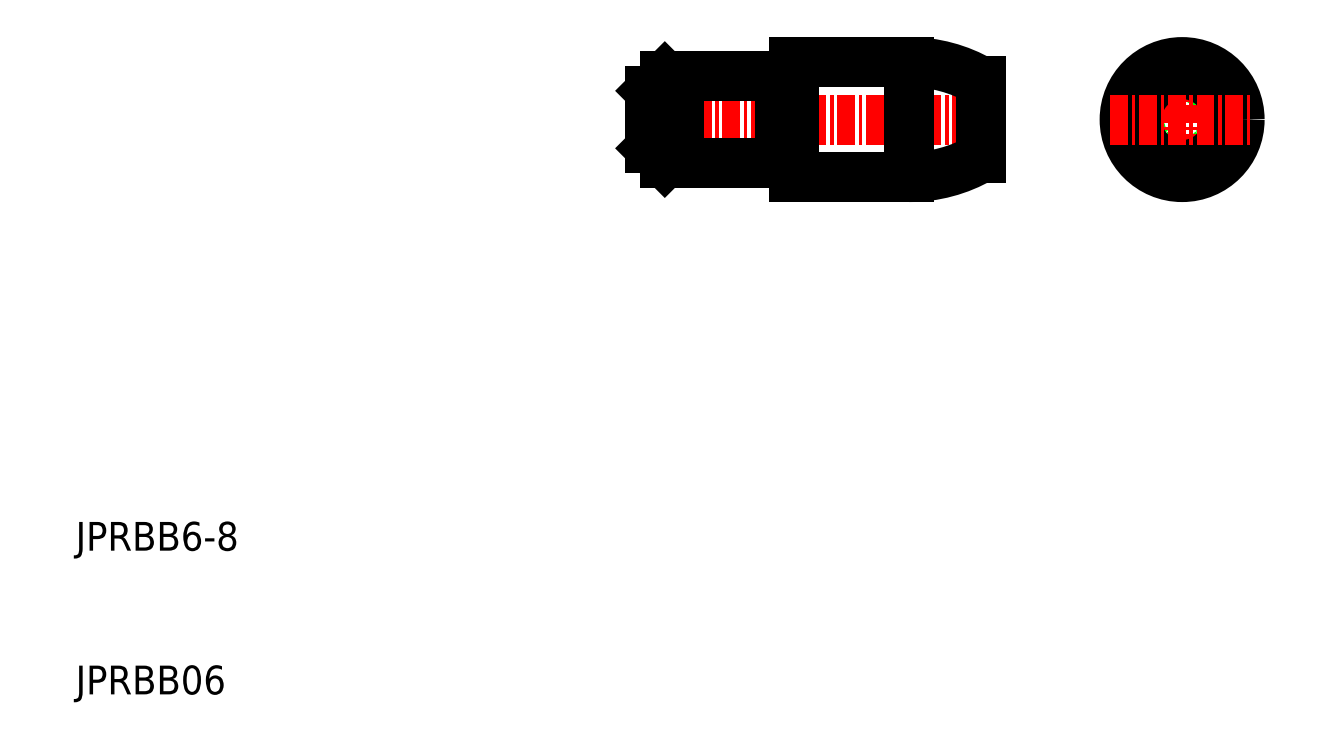
<metadata>
{"format":"dxf","ext":"dxf","renderer":"ezdxf+matplotlib","layout":"modelspace","background":"white","min_lineweight":24,"dpi":150}
</metadata>
<code>
0
SECTION
2
ENTITIES
0
TEXT
8
0
10
10
20
10
30
0
40
2
1
JPRBB06
0
TEXT
8
0
10
10
20
20
30
0
40
2
1
JPRBB6-8
0
LINE
8
CENTER
10
49
20
50
30
0
11
74
21
50
31
0
0
LINE
8
0
10
60
20
46
30
0
11
68
21
46
31
0
0
LINE
8
0
10
60
20
54
30
0
11
68
21
54
31
0
0
LINE
8
0
10
51
20
47
30
0
11
59
21
47
31
0
0
LINE
8
0
10
50
20
48
30
0
11
51
21
47
31
0
0
LINE
8
0
10
51
20
53
30
0
11
59
21
53
31
0
0
LINE
8
0
10
50
20
52
30
0
11
50
21
48
31
0
0
LINE
8
0
10
51
20
53
30
0
11
50
21
52
31
0
0
LINE
8
0
10
51
20
53
30
0
11
51
21
47
31
0
0
LINE
8
0
10
60
20
54
30
0
11
60
21
46
31
0
0
LINE
8
0
10
68
20
54
30
0
11
68
21
46
31
0
0
LINE
8
0
10
73
20
52.66
30
0
11
73
21
47.34
31
0
0
ARC
8
0
10
68
20
44
30
0
40
10
50
60
51
90
0
ARC
8
0
10
68
20
56
30
0
40
10
50
270
51
300
0
CIRCLE
8
0
10
87
20
50
30
0
40
3
0
LINE
8
CENTER
10
87
20
55
30
0
11
87
21
45
31
0
0
CIRCLE
8
0
10
87
20
50
30
0
40
4
0
CIRCLE
8
0
10
87
20
50
30
0
40
3.165
0
LINE
8
CENTER
10
82
20
50
30
0
11
92
21
50
31
0
0
LINE
8
0
10
52
20
53
30
0
11
52
21
47
31
0
0
LINE
8
0
10
59
20
53
30
0
11
59
21
47
31
0
0
LINE
8
0
10
60
20
47.5
30
0
11
59
21
47.5
31
0
0
LINE
8
0
10
60
20
52.5
30
0
11
59
21
52.5
31
0
0
ENDSEC
0
EOF

</code>
